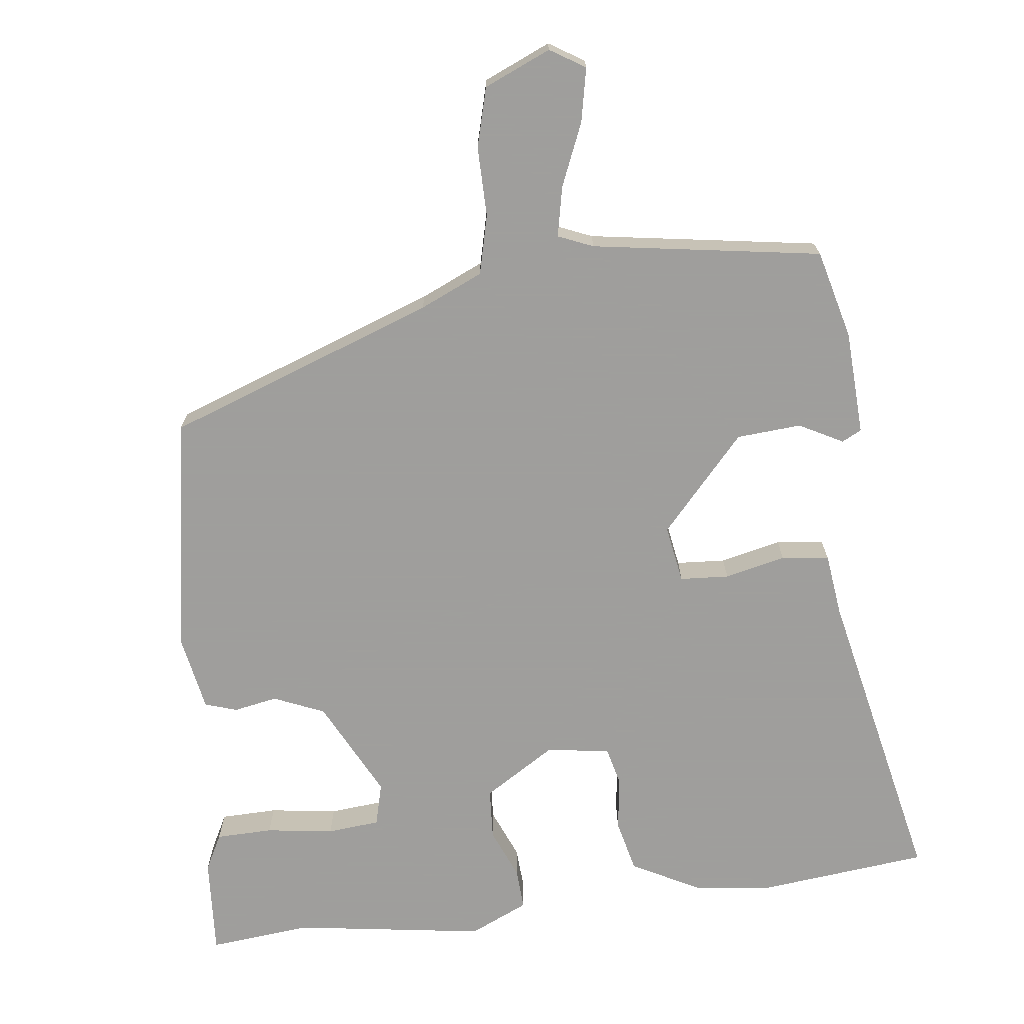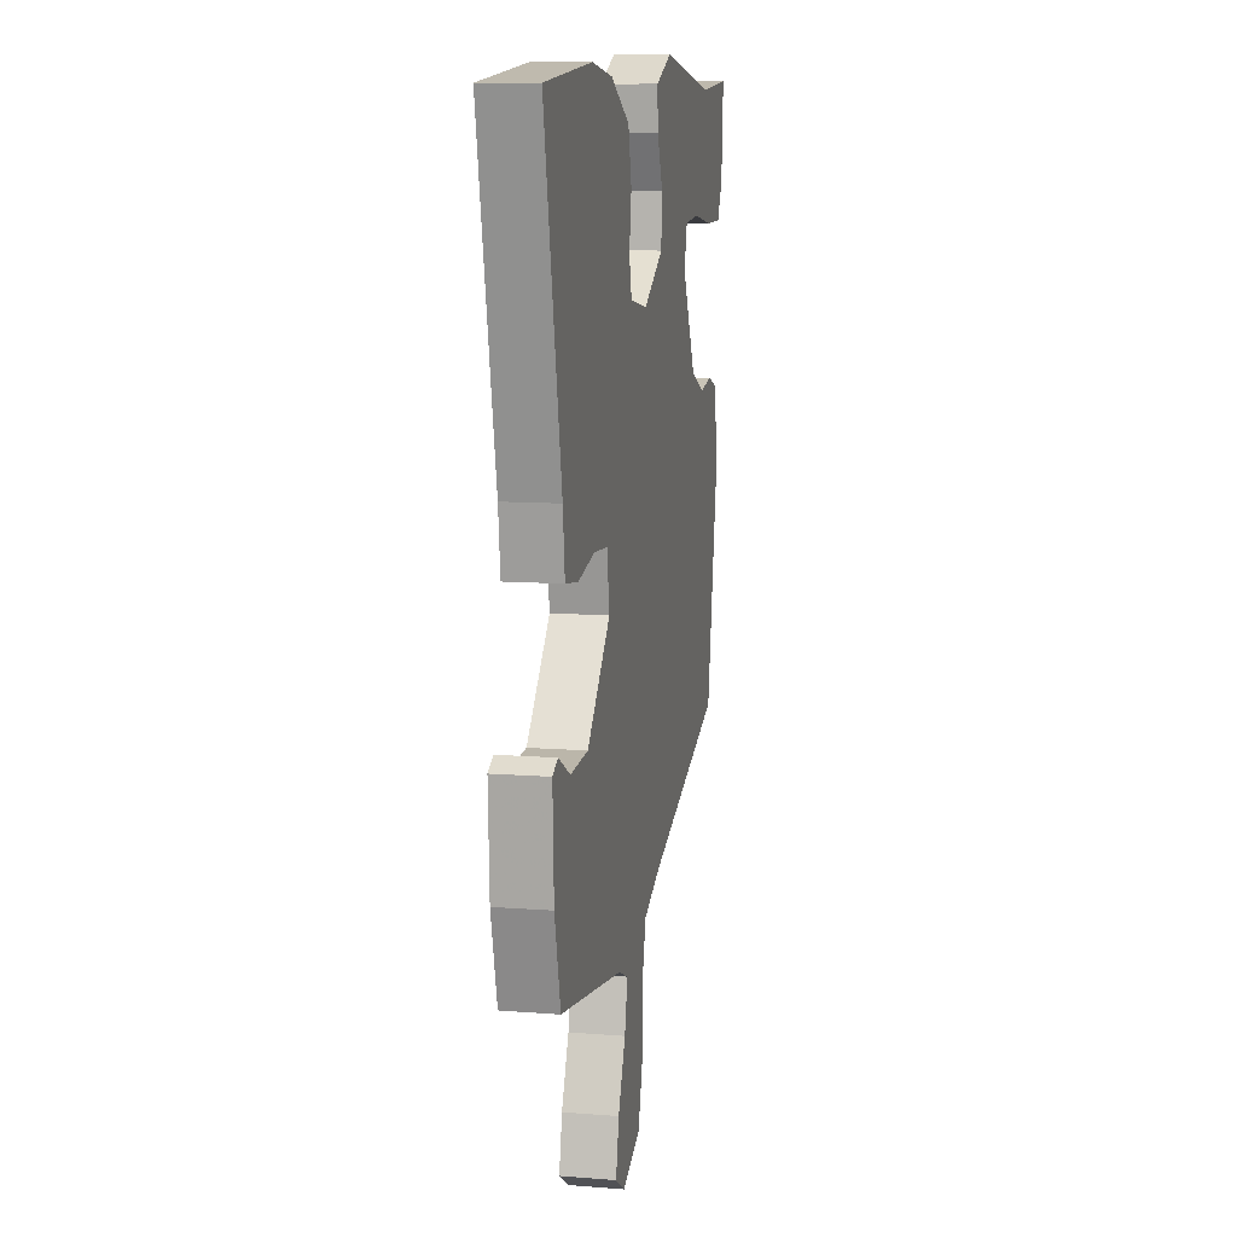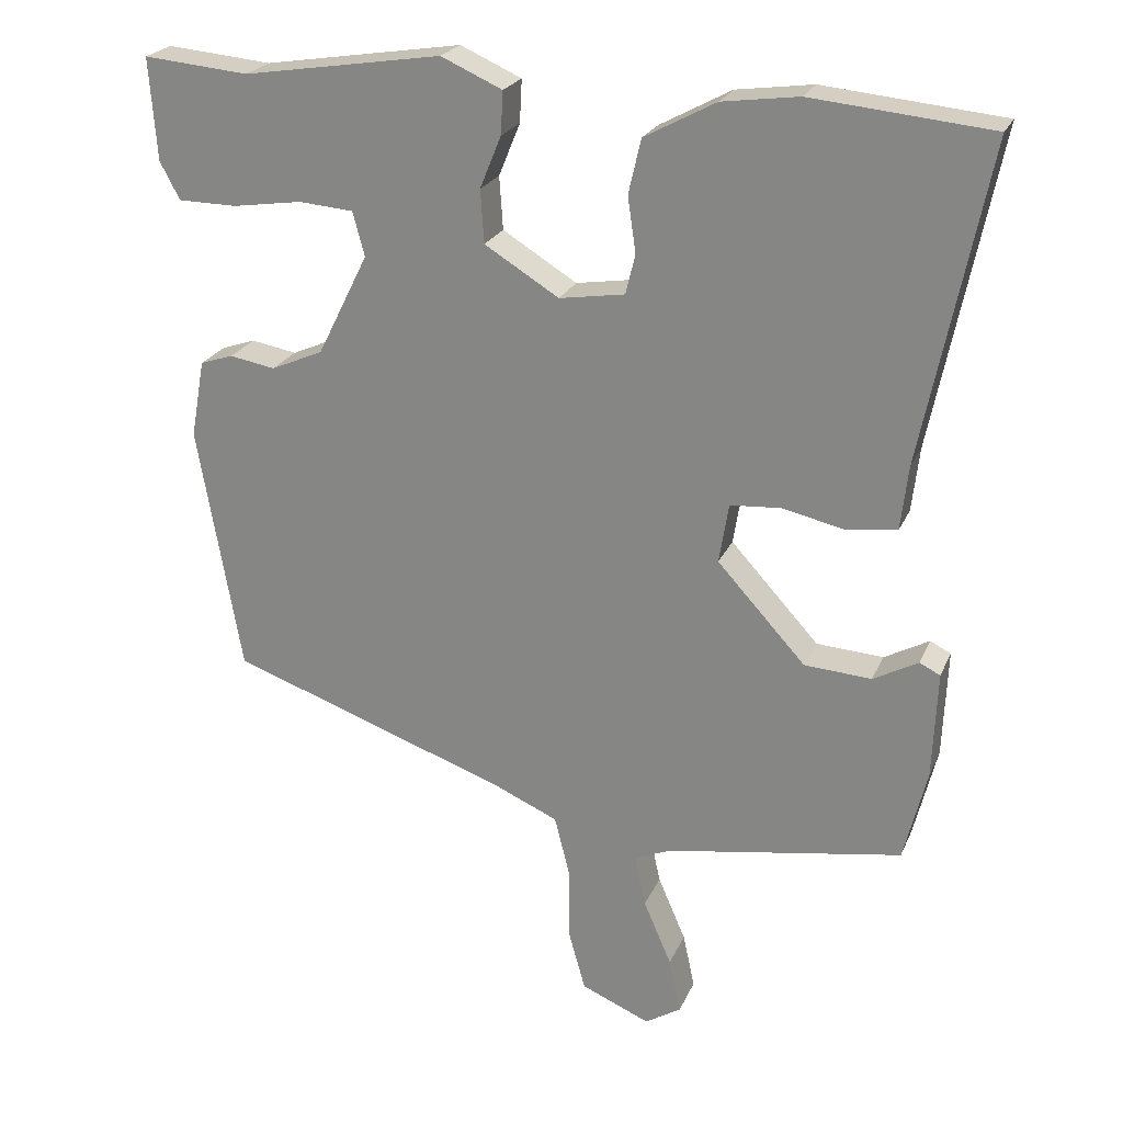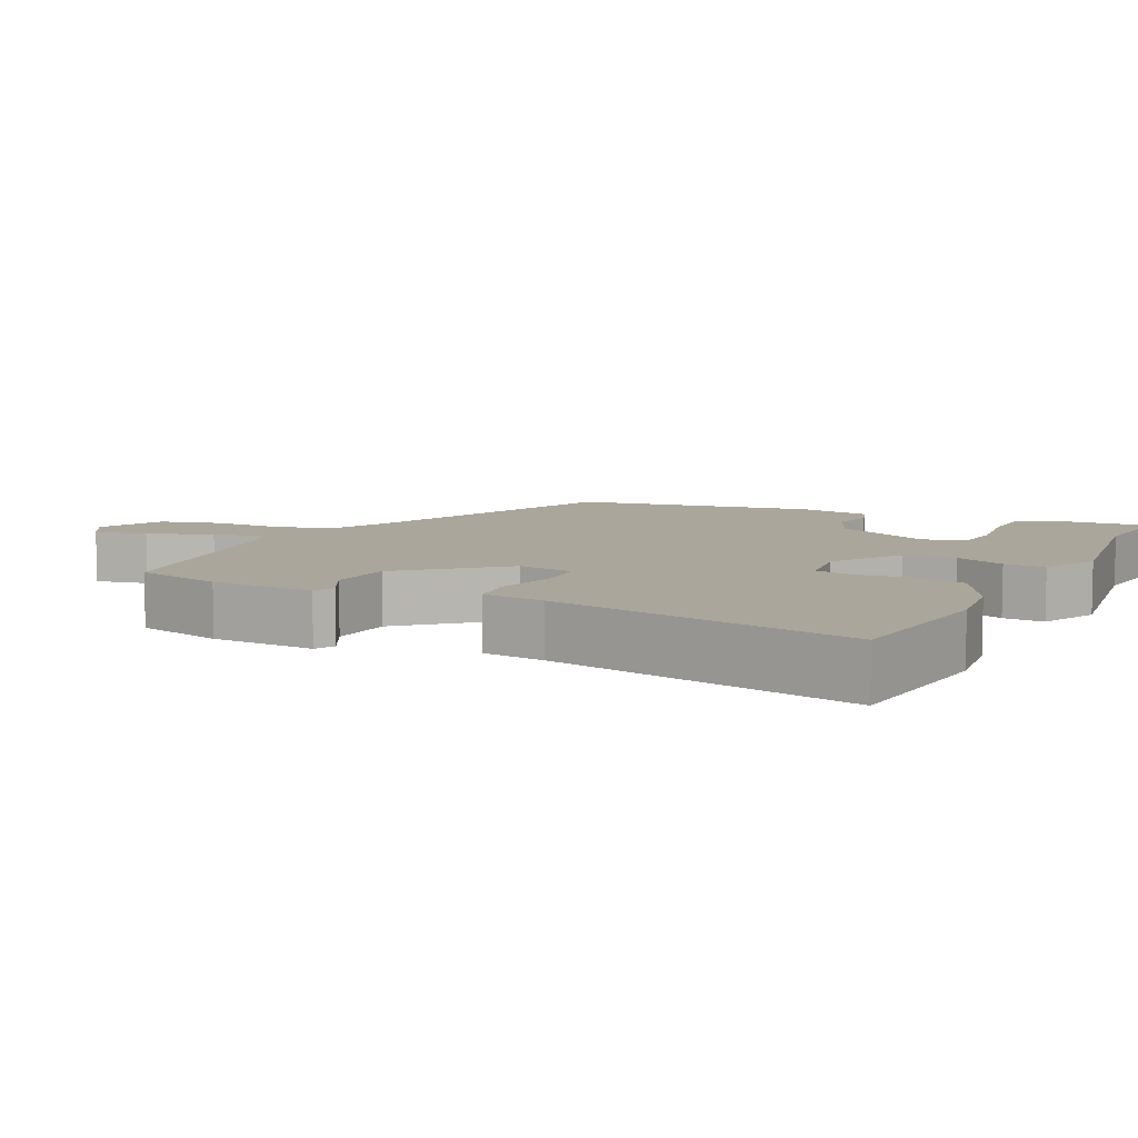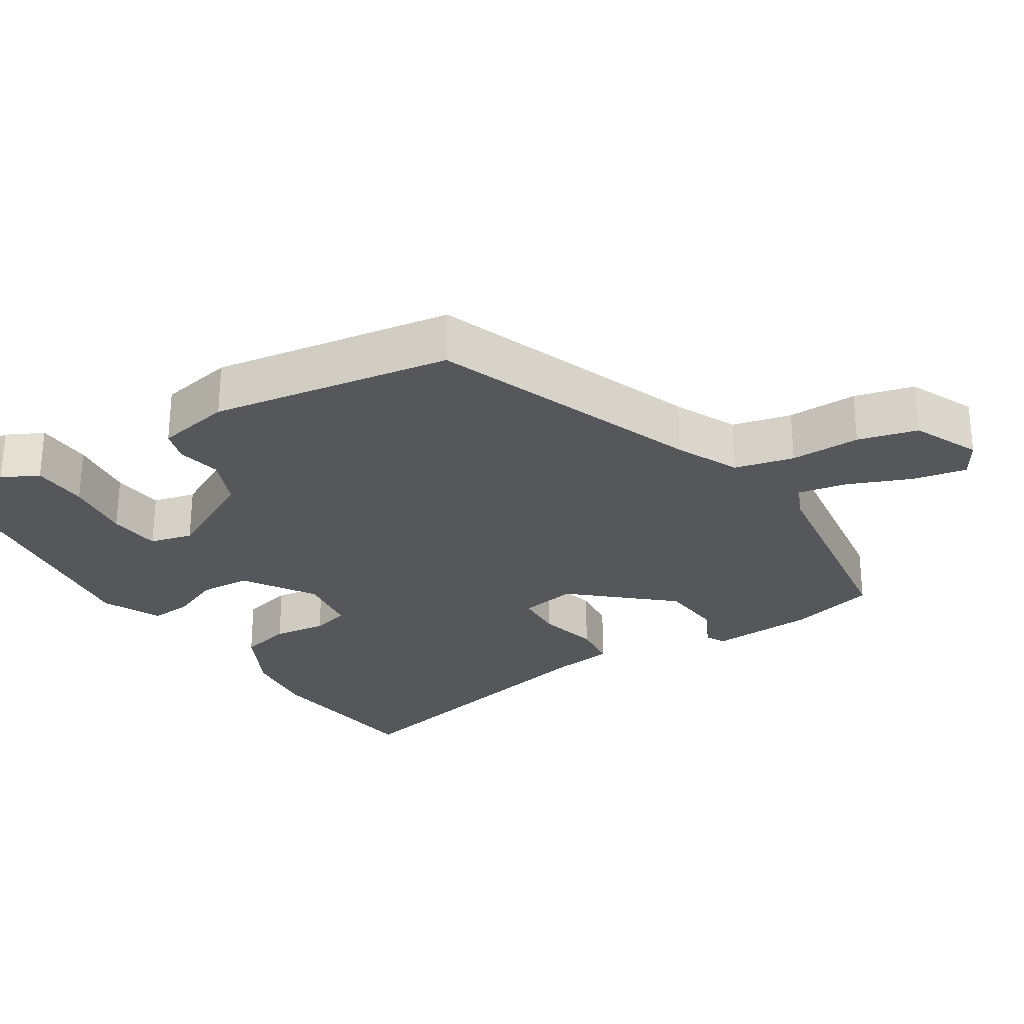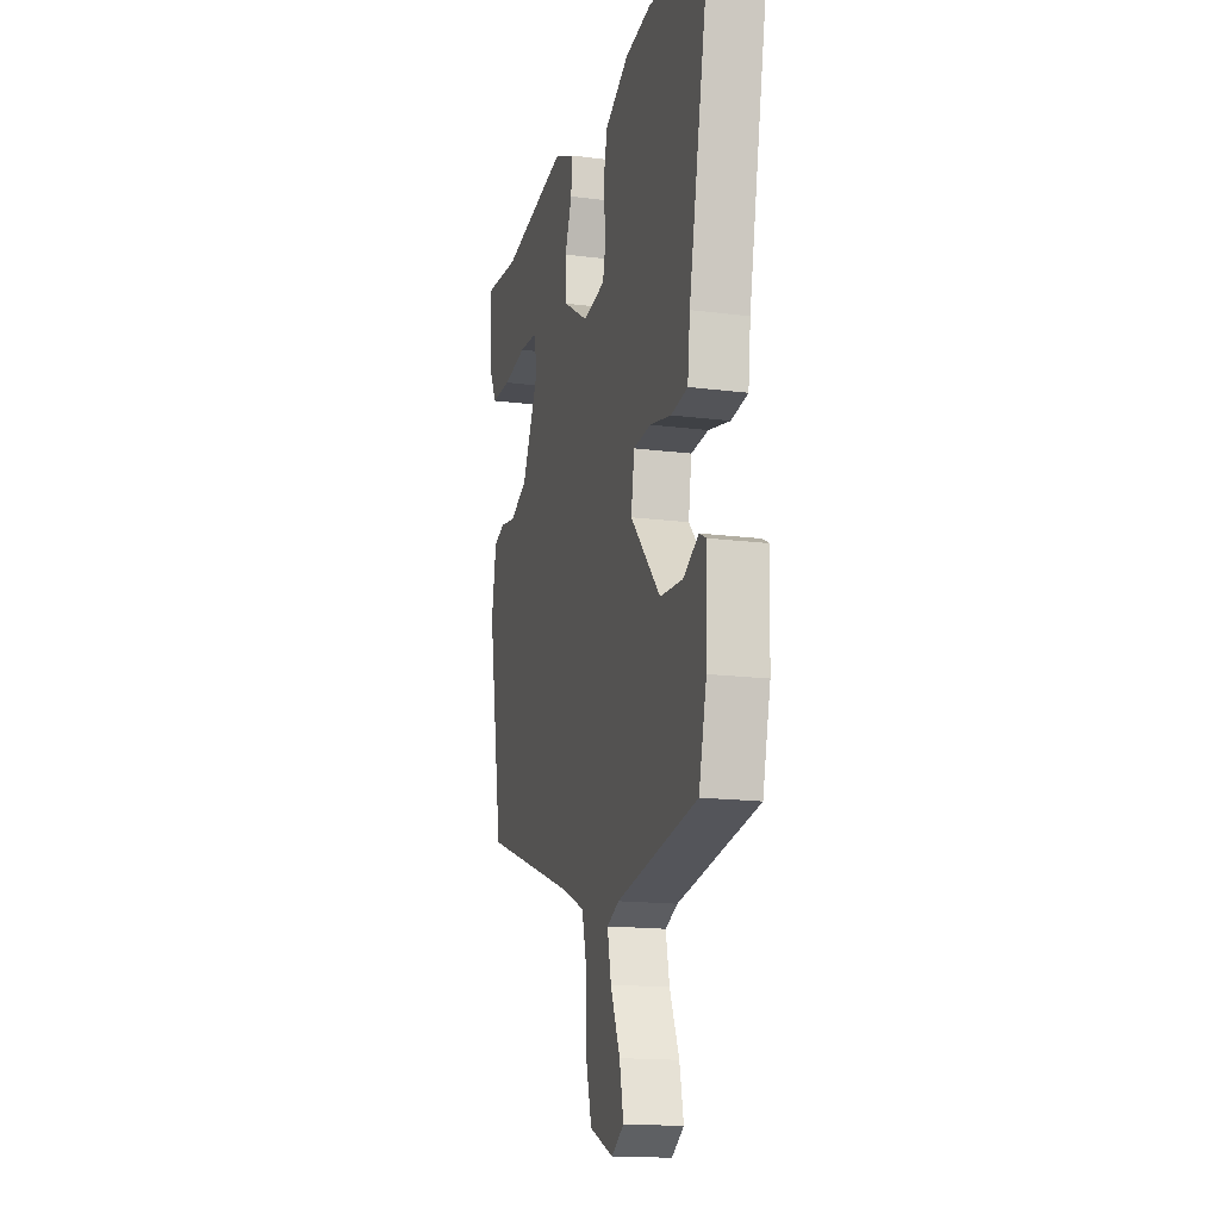
<metadata>
{"format":"obj","ext":"obj","renderer":"f3d","projection":"perspective","resolution":1024,"background":"white","views":[{"elev":-71.1,"azim":-172.6,"up":"+Y"},{"elev":10.4,"azim":-78.7,"up":"+Z"},{"elev":23.2,"azim":-161.0,"up":"+Z"},{"elev":7.9,"azim":-63.0,"up":"+Y"},{"elev":-27.2,"azim":123.4,"up":"+Y"},{"elev":-16.2,"azim":-104.9,"up":"+Z"}]}
</metadata>
<code>
v -0.57 0.07 0.493
v -0.326 0.07 0.517
v -0.222 0.07 0.503
v -0.125 0.07 0.451
v -0.108 0.07 0.377
v -0.119 0.07 0.302
v -0.106 0.07 0.248
v -0.017 0.07 0.234
v 0.084 0.07 0.296
v 0.089 0.07 0.368
v 0.06 0.07 0.439
v 0.057 0.07 0.497
v 0.14 0.07 0.534
v 0.41 0.07 0.492
v 0.553 0.07 0.505
v 0.543 0.07 0.367
v 0.516 0.07 0.316
v 0.436 0.07 0.315
v 0.341 0.07 0.329
v 0.267 0.07 0.323
v 0.251 0.07 0.263
v 0.32 0.07 0.125
v 0.391 0.07 0.094
v 0.453 0.07 0.105
v 0.498 0.07 0.09
v 0.517 0.07 -0.016
v 0.458 0.07 -0.353
v 0.078 0.07 -0.487
v -0.011 0.07 -0.526
v -0.032 0.07 -0.609
v -0.032 0.07 -0.707
v -0.055 0.07 -0.79
v -0.149 0.07 -0.83
v -0.198 0.07 -0.799
v -0.182 0.07 -0.724
v -0.144 0.07 -0.636
v -0.129 0.07 -0.566
v -0.178 0.07 -0.545
v -0.5 0.07 -0.492
v -0.531 0.07 -0.367
v -0.537 0.07 -0.22
v -0.509 0.07 -0.206
v -0.448 0.07 -0.239
v -0.357 0.07 -0.233
v -0.237 0.07 -0.102
v -0.25 0.07 -0.021
v -0.319 0.07 -0.016
v -0.405 0.07 -0.035
v -0.472 0.07 -0.026
v -0.482 0.07 0.061
v -0.57 0 0.493
v -0.326 0 0.517
v -0.222 0 0.503
v -0.125 0 0.451
v -0.108 0 0.377
v -0.119 0 0.302
v -0.106 0 0.248
v -0.017 0 0.234
v 0.084 0 0.296
v 0.089 0 0.368
v 0.06 0 0.439
v 0.057 0 0.497
v 0.14 0 0.534
v 0.41 0 0.492
v 0.553 0 0.505
v 0.543 0 0.367
v 0.516 0 0.316
v 0.436 0 0.315
v 0.341 0 0.329
v 0.267 0 0.323
v 0.251 0 0.263
v 0.32 0 0.125
v 0.391 0 0.094
v 0.453 0 0.105
v 0.498 0 0.09
v 0.517 0 -0.016
v 0.458 0 -0.353
v 0.078 0 -0.487
v -0.011 0 -0.526
v -0.032 0 -0.609
v -0.032 0 -0.707
v -0.055 0 -0.79
v -0.149 0 -0.83
v -0.198 0 -0.799
v -0.182 0 -0.724
v -0.144 0 -0.636
v -0.129 0 -0.566
v -0.178 0 -0.545
v -0.5 0 -0.492
v -0.531 0 -0.367
v -0.537 0 -0.22
v -0.509 0 -0.206
v -0.448 0 -0.239
v -0.357 0 -0.233
v -0.237 0 -0.102
v -0.25 0 -0.021
v -0.319 0 -0.016
v -0.405 0 -0.035
v -0.472 0 -0.026
v -0.482 0 0.061
f 47 48 49 50
f 4 5 6
f 3 4 6
f 2 3 6
f 1 2 6
f 50 1 6
f 47 50 6
f 46 47 6
f 45 46 6 7
f 41 42 43
f 40 41 43
f 39 40 43
f 38 39 43
f 37 38 43 44
f 34 35 36
f 33 34 36
f 32 33 36
f 31 32 36
f 30 31 36
f 29 30 36 37
f 37 44 45
f 29 37 45
f 28 29 45
f 27 28 45
f 26 27 45
f 25 26 45
f 24 25 45
f 23 24 45
f 17 18 19
f 16 17 19
f 15 16 19
f 14 15 19
f 14 19 20
f 13 14 20
f 12 13 20
f 11 12 20
f 10 11 20
f 9 10 20 21
f 45 7 8
f 23 45 8
f 22 23 8
f 8 9 21 22
f 100 99 98 97
f 56 55 54
f 56 54 53
f 56 53 52
f 56 52 51
f 56 51 100
f 56 100 97
f 56 97 96
f 57 56 96 95
f 93 92 91
f 93 91 90
f 93 90 89
f 93 89 88
f 94 93 88 87
f 86 85 84
f 86 84 83
f 86 83 82
f 86 82 81
f 86 81 80
f 87 86 80 79
f 95 94 87
f 95 87 79
f 95 79 78
f 95 78 77
f 95 77 76
f 95 76 75
f 95 75 74
f 95 74 73
f 69 68 67
f 69 67 66
f 69 66 65
f 69 65 64
f 70 69 64
f 70 64 63
f 70 63 62
f 70 62 61
f 70 61 60
f 71 70 60 59
f 58 57 95
f 58 95 73
f 58 73 72
f 72 71 59 58
f 1 51 52 2
f 2 52 53 3
f 3 53 54 4
f 4 54 55 5
f 5 55 56 6
f 6 56 57 7
f 7 57 58 8
f 8 58 59 9
f 9 59 60 10
f 10 60 61 11
f 11 61 62 12
f 12 62 63 13
f 13 63 64 14
f 14 64 65 15
f 15 65 66 16
f 16 66 67 17
f 17 67 68 18
f 18 68 69 19
f 19 69 70 20
f 20 70 71 21
f 21 71 72 22
f 22 72 73 23
f 23 73 74 24
f 24 74 75 25
f 25 75 76 26
f 26 76 77 27
f 27 77 78 28
f 28 78 79 29
f 29 79 80 30
f 30 80 81 31
f 31 81 82 32
f 32 82 83 33
f 33 83 84 34
f 34 84 85 35
f 35 85 86 36
f 36 86 87 37
f 37 87 88 38
f 38 88 89 39
f 39 89 90 40
f 40 90 91 41
f 41 91 92 42
f 42 92 93 43
f 43 93 94 44
f 44 94 95 45
f 45 95 96 46
f 46 96 97 47
f 47 97 98 48
f 48 98 99 49
f 49 99 100 50
f 50 100 51 1

</code>
